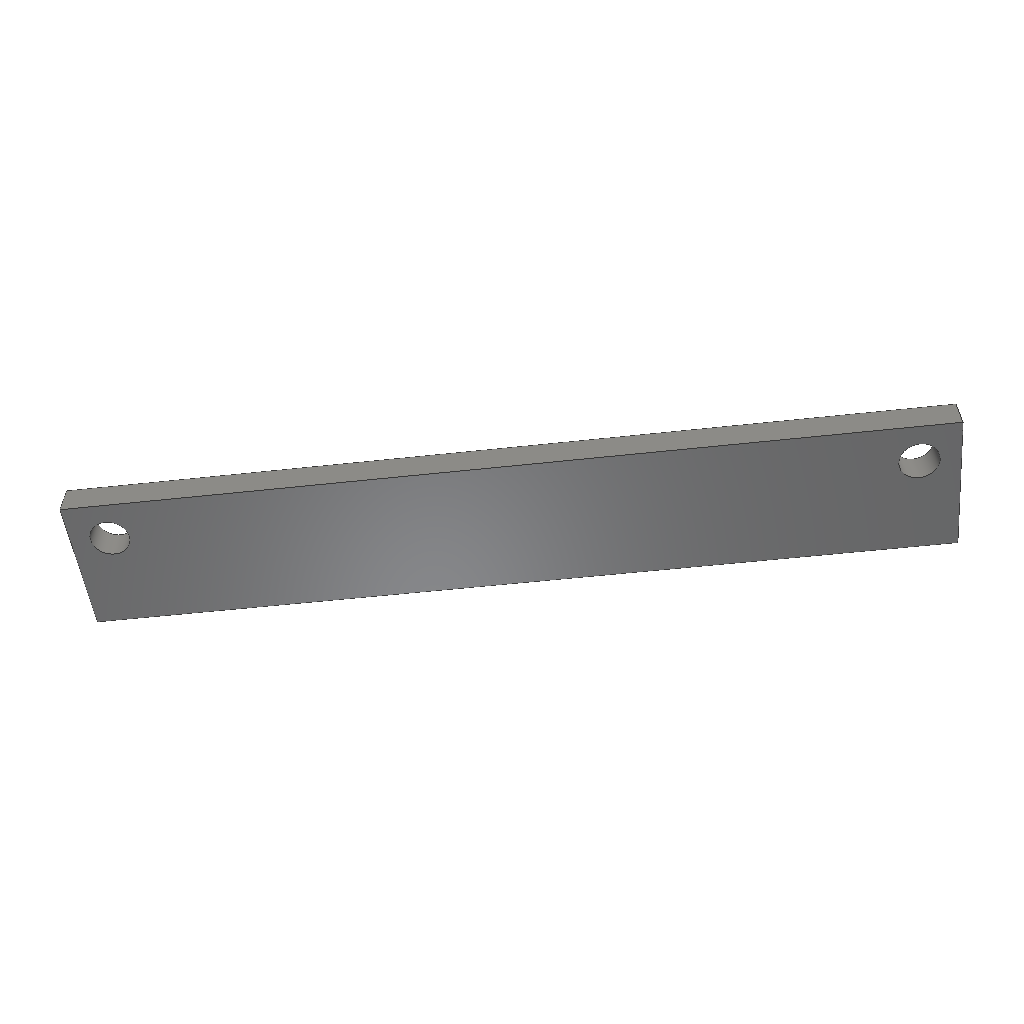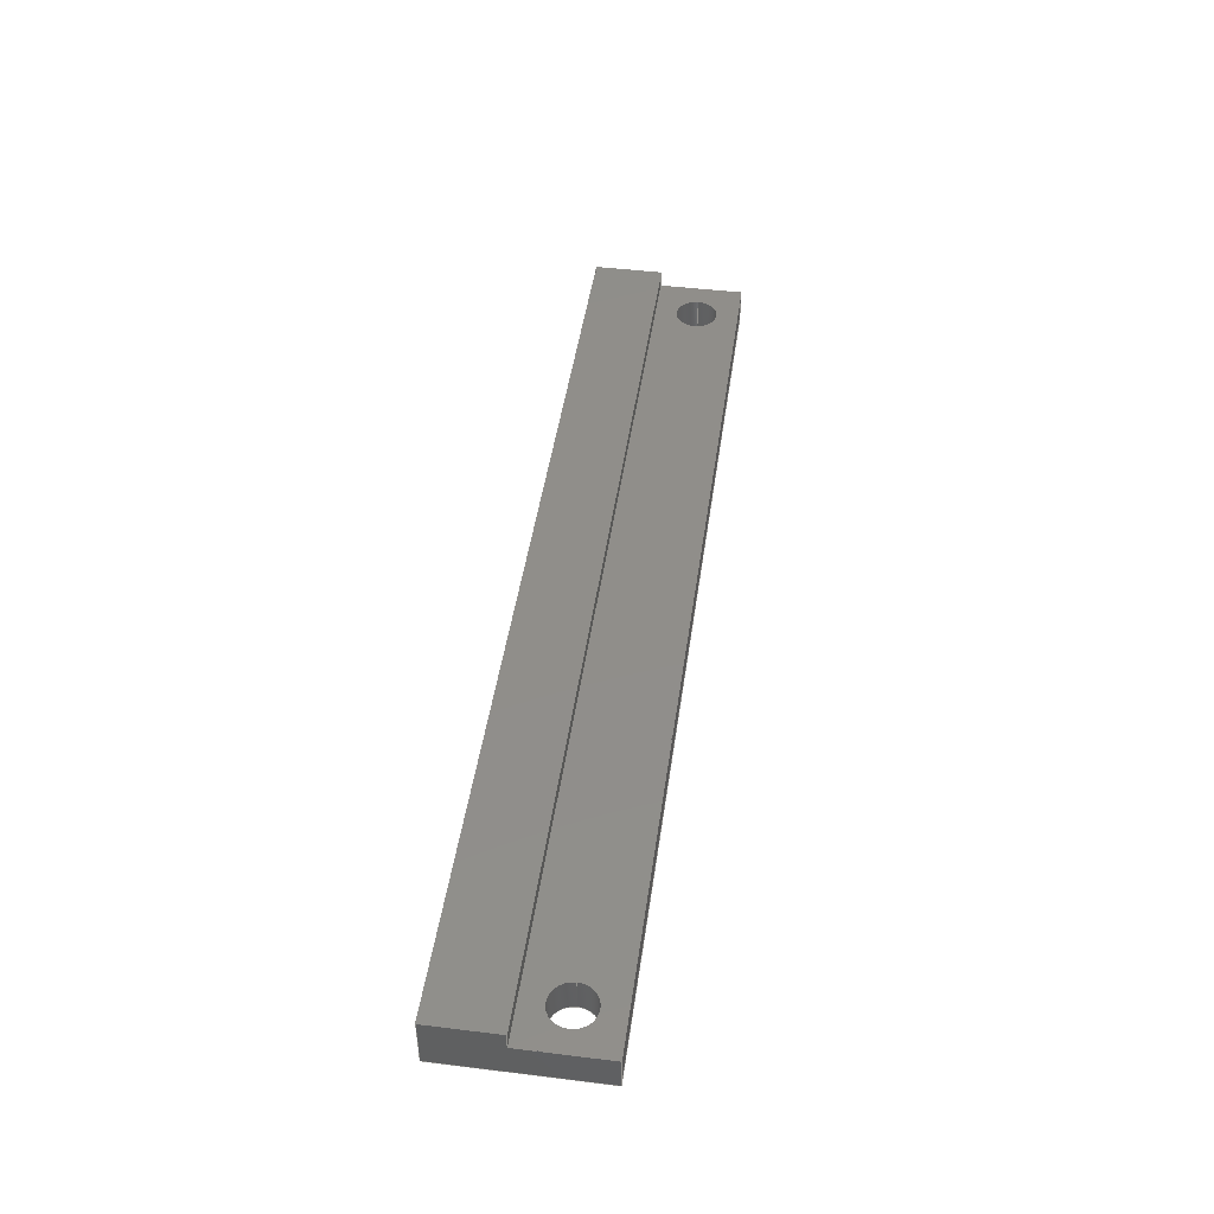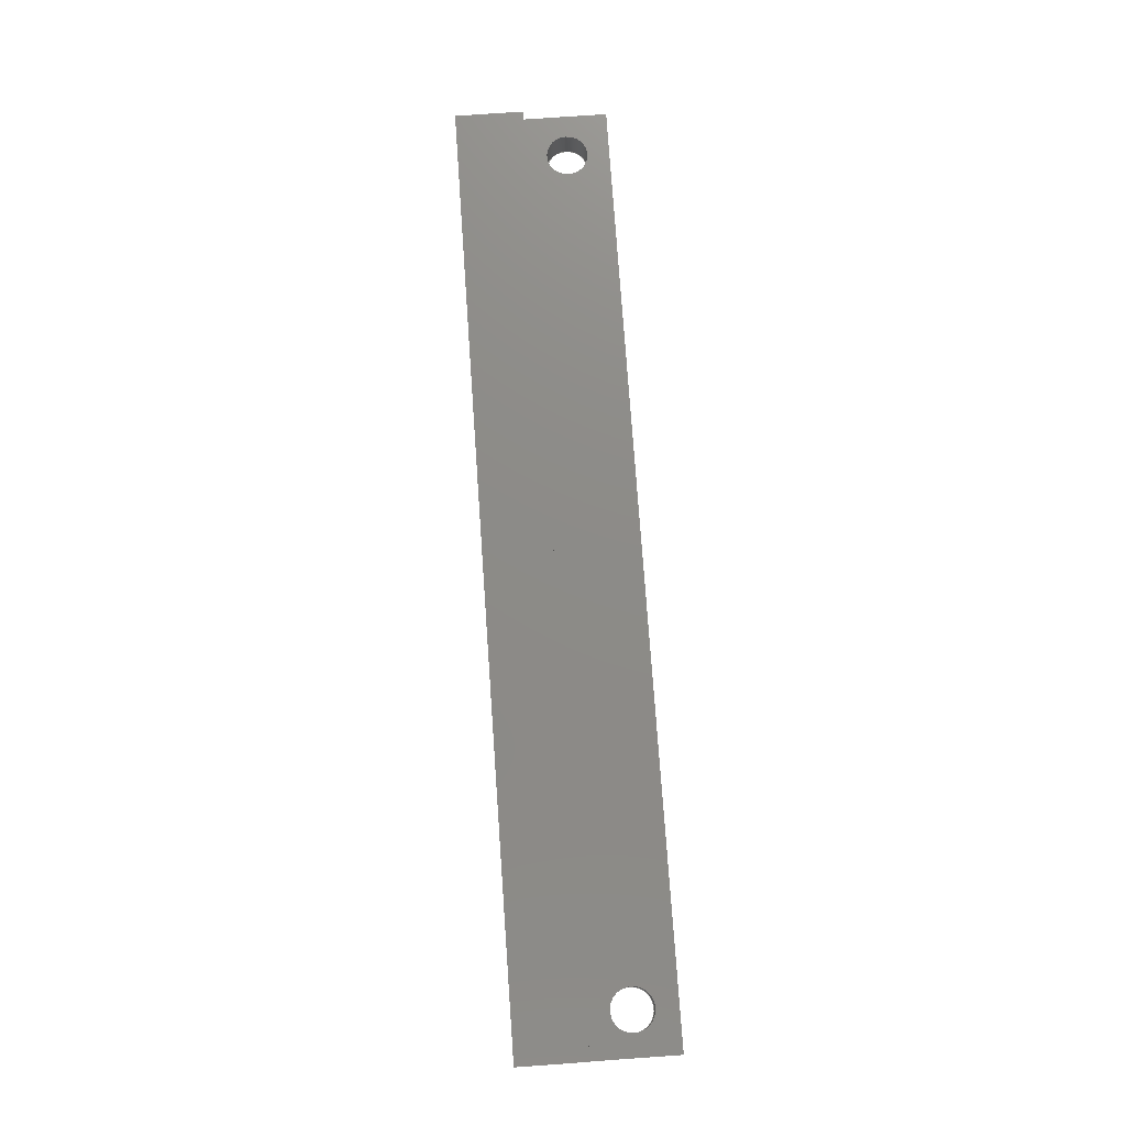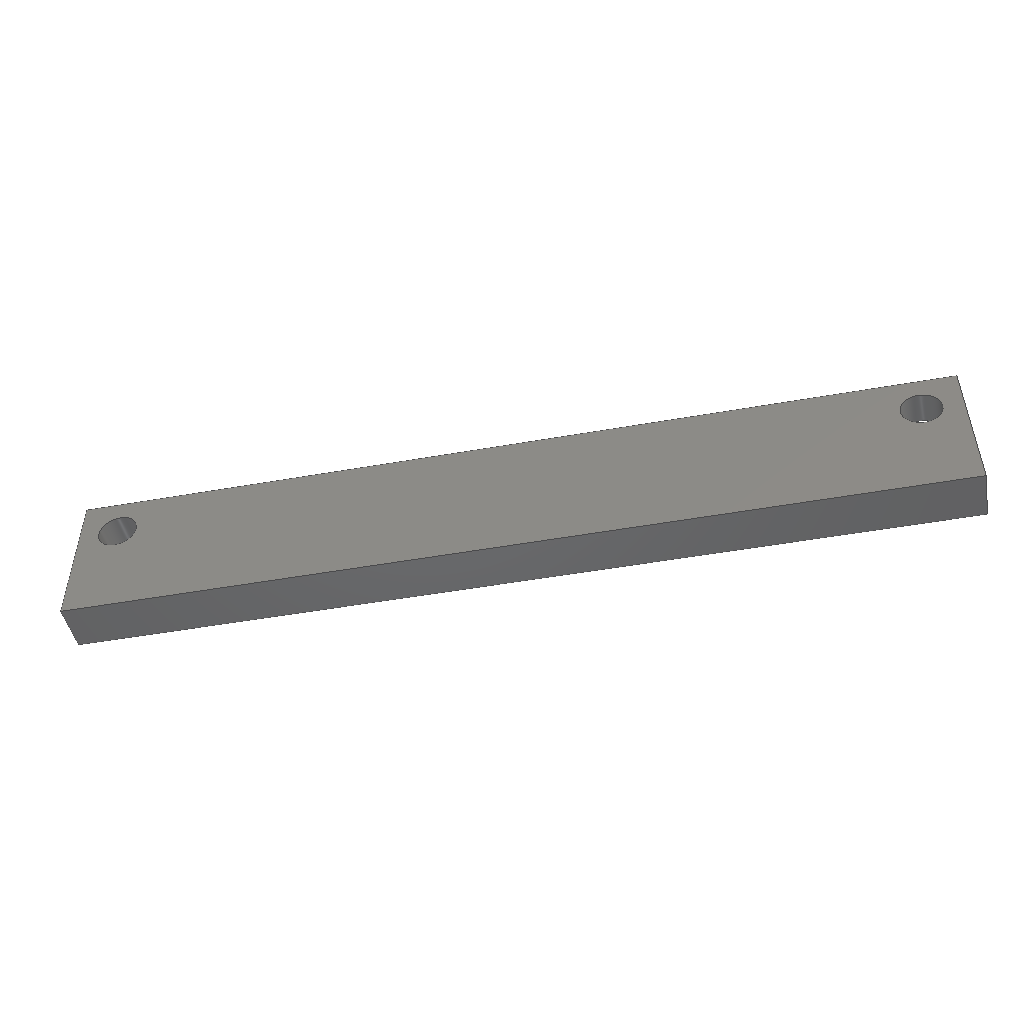
<metadata>
{"format":"step","ext":"step","renderer":"f3d","projection":"perspective","resolution":1024,"background":"white","views":[{"elev":-54.0,"azim":-173.3,"up":"+Z"},{"elev":45.8,"azim":98.0,"up":"+Z"},{"elev":76.0,"azim":86.0,"up":"+Z"},{"elev":-47.2,"azim":-168.5,"up":"+Y"}]}
</metadata>
<code>
ISO-10303-21;
DATA;
#1=MECHANICAL_DESIGN_GEOMETRIC_PRESENTATION_REPRESENTATION('',(#4),#318);
#2=SHAPE_REPRESENTATION_RELATIONSHIP('SRR','None',#325,#3);
#3=ADVANCED_BREP_SHAPE_REPRESENTATION('',(#5),#317);
#4=STYLED_ITEM('',(#334),#5);
#5=MANIFOLD_SOLID_BREP('lcd_brace',#186);
#6=CYLINDRICAL_SURFACE('',#208,1.25);
#7=CYLINDRICAL_SURFACE('',#210,1.25);
#8=FACE_BOUND('',#30,.T.);
#9=FACE_BOUND('',#31,.T.);
#10=FACE_BOUND('',#38,.T.);
#11=FACE_BOUND('',#39,.T.);
#12=CIRCLE('',#204,1.25);
#13=CIRCLE('',#205,1.25);
#14=CIRCLE('',#209,1.25);
#15=CIRCLE('',#211,1.25);
#16=FACE_OUTER_BOUND('',#26,.T.);
#17=FACE_OUTER_BOUND('',#27,.T.);
#18=FACE_OUTER_BOUND('',#28,.T.);
#19=FACE_OUTER_BOUND('',#29,.T.);
#20=FACE_OUTER_BOUND('',#32,.T.);
#21=FACE_OUTER_BOUND('',#33,.T.);
#22=FACE_OUTER_BOUND('',#34,.T.);
#23=FACE_OUTER_BOUND('',#35,.T.);
#24=FACE_OUTER_BOUND('',#36,.T.);
#25=FACE_OUTER_BOUND('',#37,.T.);
#26=EDGE_LOOP('',(#120,#121,#122,#123));
#27=EDGE_LOOP('',(#124,#125,#126,#127,#128,#129));
#28=EDGE_LOOP('',(#130,#131,#132,#133));
#29=EDGE_LOOP('',(#134,#135,#136,#137));
#30=EDGE_LOOP('',(#138));
#31=EDGE_LOOP('',(#139));
#32=EDGE_LOOP('',(#140,#141,#142,#143,#144,#145));
#33=EDGE_LOOP('',(#146,#147,#148,#149));
#34=EDGE_LOOP('',(#150,#151,#152,#153));
#35=EDGE_LOOP('',(#154,#155,#156,#157));
#36=EDGE_LOOP('',(#158,#159,#160,#161));
#37=EDGE_LOOP('',(#162,#163,#164,#165));
#38=EDGE_LOOP('',(#166));
#39=EDGE_LOOP('',(#167));
#40=LINE('',#268,#60);
#41=LINE('',#270,#61);
#42=LINE('',#272,#62);
#43=LINE('',#273,#63);
#44=LINE('',#276,#64);
#45=LINE('',#278,#65);
#46=LINE('',#280,#66);
#47=LINE('',#282,#67);
#48=LINE('',#283,#68);
#49=LINE('',#286,#69);
#50=LINE('',#287,#70);
#51=LINE('',#290,#71);
#52=LINE('',#292,#72);
#53=LINE('',#293,#73);
#54=LINE('',#299,#74);
#55=LINE('',#301,#75);
#56=LINE('',#302,#76);
#57=LINE('',#304,#77);
#58=LINE('',#308,#78);
#59=LINE('',#312,#79);
#60=VECTOR('',#218,10);
#61=VECTOR('',#219,10);
#62=VECTOR('',#220,10);
#63=VECTOR('',#221,10);
#64=VECTOR('',#224,10);
#65=VECTOR('',#225,10);
#66=VECTOR('',#226,10);
#67=VECTOR('',#227,10);
#68=VECTOR('',#228,10);
#69=VECTOR('',#231,10);
#70=VECTOR('',#232,10);
#71=VECTOR('',#235,10);
#72=VECTOR('',#236,10);
#73=VECTOR('',#237,10);
#74=VECTOR('',#244,10);
#75=VECTOR('',#245,10);
#76=VECTOR('',#246,10);
#77=VECTOR('',#249,10);
#78=VECTOR('',#254,1.25);
#79=VECTOR('',#259,1.25);
#80=VERTEX_POINT('',#266);
#81=VERTEX_POINT('',#267);
#82=VERTEX_POINT('',#269);
#83=VERTEX_POINT('',#271);
#84=VERTEX_POINT('',#275);
#85=VERTEX_POINT('',#277);
#86=VERTEX_POINT('',#279);
#87=VERTEX_POINT('',#281);
#88=VERTEX_POINT('',#285);
#89=VERTEX_POINT('',#289);
#90=VERTEX_POINT('',#291);
#91=VERTEX_POINT('',#294);
#92=VERTEX_POINT('',#296);
#93=VERTEX_POINT('',#300);
#94=VERTEX_POINT('',#306);
#95=VERTEX_POINT('',#310);
#96=EDGE_CURVE('',#80,#81,#40,.T.);
#97=EDGE_CURVE('',#82,#80,#41,.T.);
#98=EDGE_CURVE('',#83,#82,#42,.T.);
#99=EDGE_CURVE('',#81,#83,#43,.T.);
#100=EDGE_CURVE('',#84,#80,#44,.T.);
#101=EDGE_CURVE('',#85,#84,#45,.T.);
#102=EDGE_CURVE('',#85,#86,#46,.T.);
#103=EDGE_CURVE('',#86,#87,#47,.T.);
#104=EDGE_CURVE('',#87,#82,#48,.T.);
#105=EDGE_CURVE('',#88,#81,#49,.T.);
#106=EDGE_CURVE('',#84,#88,#50,.T.);
#107=EDGE_CURVE('',#89,#86,#51,.T.);
#108=EDGE_CURVE('',#90,#89,#52,.T.);
#109=EDGE_CURVE('',#87,#90,#53,.T.);
#110=EDGE_CURVE('',#91,#91,#12,.T.);
#111=EDGE_CURVE('',#92,#92,#13,.T.);
#112=EDGE_CURVE('',#83,#90,#54,.T.);
#113=EDGE_CURVE('',#93,#89,#55,.T.);
#114=EDGE_CURVE('',#93,#88,#56,.T.);
#115=EDGE_CURVE('',#93,#85,#57,.T.);
#116=EDGE_CURVE('',#94,#94,#14,.T.);
#117=EDGE_CURVE('',#94,#91,#58,.T.);
#118=EDGE_CURVE('',#95,#95,#15,.T.);
#119=EDGE_CURVE('',#95,#92,#59,.T.);
#120=ORIENTED_EDGE('',*,*,#96,.F.);
#121=ORIENTED_EDGE('',*,*,#97,.F.);
#122=ORIENTED_EDGE('',*,*,#98,.F.);
#123=ORIENTED_EDGE('',*,*,#99,.F.);
#124=ORIENTED_EDGE('',*,*,#97,.T.);
#125=ORIENTED_EDGE('',*,*,#100,.F.);
#126=ORIENTED_EDGE('',*,*,#101,.F.);
#127=ORIENTED_EDGE('',*,*,#102,.T.);
#128=ORIENTED_EDGE('',*,*,#103,.T.);
#129=ORIENTED_EDGE('',*,*,#104,.T.);
#130=ORIENTED_EDGE('',*,*,#96,.T.);
#131=ORIENTED_EDGE('',*,*,#105,.F.);
#132=ORIENTED_EDGE('',*,*,#106,.F.);
#133=ORIENTED_EDGE('',*,*,#100,.T.);
#134=ORIENTED_EDGE('',*,*,#107,.F.);
#135=ORIENTED_EDGE('',*,*,#108,.F.);
#136=ORIENTED_EDGE('',*,*,#109,.F.);
#137=ORIENTED_EDGE('',*,*,#103,.F.);
#138=ORIENTED_EDGE('',*,*,#110,.F.);
#139=ORIENTED_EDGE('',*,*,#111,.F.);
#140=ORIENTED_EDGE('',*,*,#99,.T.);
#141=ORIENTED_EDGE('',*,*,#112,.T.);
#142=ORIENTED_EDGE('',*,*,#108,.T.);
#143=ORIENTED_EDGE('',*,*,#113,.F.);
#144=ORIENTED_EDGE('',*,*,#114,.T.);
#145=ORIENTED_EDGE('',*,*,#105,.T.);
#146=ORIENTED_EDGE('',*,*,#107,.T.);
#147=ORIENTED_EDGE('',*,*,#102,.F.);
#148=ORIENTED_EDGE('',*,*,#115,.F.);
#149=ORIENTED_EDGE('',*,*,#113,.T.);
#150=ORIENTED_EDGE('',*,*,#116,.F.);
#151=ORIENTED_EDGE('',*,*,#117,.T.);
#152=ORIENTED_EDGE('',*,*,#110,.T.);
#153=ORIENTED_EDGE('',*,*,#117,.F.);
#154=ORIENTED_EDGE('',*,*,#118,.F.);
#155=ORIENTED_EDGE('',*,*,#119,.T.);
#156=ORIENTED_EDGE('',*,*,#111,.T.);
#157=ORIENTED_EDGE('',*,*,#119,.F.);
#158=ORIENTED_EDGE('',*,*,#98,.T.);
#159=ORIENTED_EDGE('',*,*,#104,.F.);
#160=ORIENTED_EDGE('',*,*,#109,.T.);
#161=ORIENTED_EDGE('',*,*,#112,.F.);
#162=ORIENTED_EDGE('',*,*,#115,.T.);
#163=ORIENTED_EDGE('',*,*,#101,.T.);
#164=ORIENTED_EDGE('',*,*,#106,.T.);
#165=ORIENTED_EDGE('',*,*,#114,.F.);
#166=ORIENTED_EDGE('',*,*,#116,.T.);
#167=ORIENTED_EDGE('',*,*,#118,.T.);
#168=PLANE('',#200);
#169=PLANE('',#201);
#170=PLANE('',#202);
#171=PLANE('',#203);
#172=PLANE('',#206);
#173=PLANE('',#207);
#174=PLANE('',#212);
#175=PLANE('',#213);
#176=ADVANCED_FACE('',(#16),#168,.F.);
#177=ADVANCED_FACE('',(#17),#169,.T.);
#178=ADVANCED_FACE('',(#18),#170,.T.);
#179=ADVANCED_FACE('',(#19,#8,#9),#171,.T.);
#180=ADVANCED_FACE('',(#20),#172,.T.);
#181=ADVANCED_FACE('',(#21),#173,.T.);
#182=ADVANCED_FACE('',(#22),#6,.F.);
#183=ADVANCED_FACE('',(#23),#7,.F.);
#184=ADVANCED_FACE('',(#24),#174,.T.);
#185=ADVANCED_FACE('',(#25,#10,#11),#175,.F.);
#186=CLOSED_SHELL('',(#176,#177,#178,#179,#180,#181,#182,#183,#184,#185));
#187=DERIVED_UNIT_ELEMENT(#189,1);
#188=DERIVED_UNIT_ELEMENT(#320,-3);
#189=(
MASS_UNIT()
NAMED_UNIT(*)
SI_UNIT(.KILO.,.GRAM.)
);
#190=DERIVED_UNIT((#187,#188));
#191=MEASURE_REPRESENTATION_ITEM('density measure',
POSITIVE_RATIO_MEASURE(7850),#190);
#192=PROPERTY_DEFINITION_REPRESENTATION(#197,#194);
#193=PROPERTY_DEFINITION_REPRESENTATION(#198,#195);
#194=REPRESENTATION('material name',(#196),#317);
#195=REPRESENTATION('density',(#191),#317);
#196=DESCRIPTIVE_REPRESENTATION_ITEM('Steel','Steel');
#197=PROPERTY_DEFINITION('material property','material name',#327);
#198=PROPERTY_DEFINITION('material property','density of part',#327);
#199=AXIS2_PLACEMENT_3D('',#264,#214,#215);
#200=AXIS2_PLACEMENT_3D('',#265,#216,#217);
#201=AXIS2_PLACEMENT_3D('',#274,#222,#223);
#202=AXIS2_PLACEMENT_3D('',#284,#229,#230);
#203=AXIS2_PLACEMENT_3D('',#288,#233,#234);
#204=AXIS2_PLACEMENT_3D('',#295,#238,#239);
#205=AXIS2_PLACEMENT_3D('',#297,#240,#241);
#206=AXIS2_PLACEMENT_3D('',#298,#242,#243);
#207=AXIS2_PLACEMENT_3D('',#303,#247,#248);
#208=AXIS2_PLACEMENT_3D('',#305,#250,#251);
#209=AXIS2_PLACEMENT_3D('',#307,#252,#253);
#210=AXIS2_PLACEMENT_3D('',#309,#255,#256);
#211=AXIS2_PLACEMENT_3D('',#311,#257,#258);
#212=AXIS2_PLACEMENT_3D('',#313,#260,#261);
#213=AXIS2_PLACEMENT_3D('',#314,#262,#263);
#214=DIRECTION('axis',(0,0,1));
#215=DIRECTION('refdir',(1,0,0));
#216=DIRECTION('center_axis',(0,0,-1));
#217=DIRECTION('ref_axis',(-1,0,0));
#218=DIRECTION('',(-1,0,0));
#219=DIRECTION('',(0,-1,0));
#220=DIRECTION('',(1,0,0));
#221=DIRECTION('',(0,1,0));
#222=DIRECTION('center_axis',(1,0,0));
#223=DIRECTION('ref_axis',(0,1,0));
#224=DIRECTION('',(0,0,1));
#225=DIRECTION('',(0,-1,0));
#226=DIRECTION('',(0,0,1));
#227=DIRECTION('',(0,-1,0));
#228=DIRECTION('',(0,0,1));
#229=DIRECTION('center_axis',(0,-1,0));
#230=DIRECTION('ref_axis',(1,0,0));
#231=DIRECTION('',(0,0,1));
#232=DIRECTION('',(-1,0,0));
#233=DIRECTION('center_axis',(0,0,1));
#234=DIRECTION('ref_axis',(1,0,0));
#235=DIRECTION('',(1,0,0));
#236=DIRECTION('',(0,1,0));
#237=DIRECTION('',(-1,0,0));
#238=DIRECTION('center_axis',(0,0,1));
#239=DIRECTION('ref_axis',(1,0,0));
#240=DIRECTION('center_axis',(0,0,1));
#241=DIRECTION('ref_axis',(1,0,0));
#242=DIRECTION('center_axis',(-1,0,0));
#243=DIRECTION('ref_axis',(0,-1,0));
#244=DIRECTION('',(0,0,-1));
#245=DIRECTION('',(0,0,1));
#246=DIRECTION('',(0,-1,0));
#247=DIRECTION('center_axis',(0,1,0));
#248=DIRECTION('ref_axis',(-1,0,0));
#249=DIRECTION('',(1,0,0));
#250=DIRECTION('center_axis',(0,0,1));
#251=DIRECTION('ref_axis',(1,0,0));
#252=DIRECTION('center_axis',(0,0,1));
#253=DIRECTION('ref_axis',(1,0,0));
#254=DIRECTION('',(0,0,1));
#255=DIRECTION('center_axis',(0,0,1));
#256=DIRECTION('ref_axis',(1,0,0));
#257=DIRECTION('center_axis',(0,0,1));
#258=DIRECTION('ref_axis',(1,0,0));
#259=DIRECTION('',(0,0,1));
#260=DIRECTION('center_axis',(0,1,0));
#261=DIRECTION('ref_axis',(-1,0,0));
#262=DIRECTION('center_axis',(0,0,1));
#263=DIRECTION('ref_axis',(1,0,0));
#264=CARTESIAN_POINT('',(0,0,0));
#265=CARTESIAN_POINT('Origin',(-161.6,158.3,3));
#266=CARTESIAN_POINT('',(-134.1,156.3,3));
#267=CARTESIAN_POINT('',(-189.1,156.3,3));
#268=CARTESIAN_POINT('',(-175.3,156.3,3));
#269=CARTESIAN_POINT('',(-134.1,160.3,3));
#270=CARTESIAN_POINT('',(-134.1,159.3,3));
#271=CARTESIAN_POINT('',(-189.1,160.3,3));
#272=CARTESIAN_POINT('',(-147.8,160.3,3));
#273=CARTESIAN_POINT('',(-189.1,161.8,3));
#274=CARTESIAN_POINT('Origin',(-134.1,160.3,0));
#275=CARTESIAN_POINT('',(-134.1,156.3,0));
#276=CARTESIAN_POINT('',(-134.1,156.3,0));
#277=CARTESIAN_POINT('',(-134.1,165.3,0));
#278=CARTESIAN_POINT('',(-134.1,160.3,0));
#279=CARTESIAN_POINT('',(-134.1,165.3,2));
#280=CARTESIAN_POINT('',(-134.1,165.3,0));
#281=CARTESIAN_POINT('',(-134.1,160.3,2));
#282=CARTESIAN_POINT('',(-134.1,161.6,2));
#283=CARTESIAN_POINT('',(-134.1,160.3,0));
#284=CARTESIAN_POINT('Origin',(-189.1,156.3,0));
#285=CARTESIAN_POINT('',(-189.1,156.3,0));
#286=CARTESIAN_POINT('',(-189.1,156.3,0));
#287=CARTESIAN_POINT('',(-134.1,156.3,0));
#288=CARTESIAN_POINT('Origin',(-161.6,162.8,2));
#289=CARTESIAN_POINT('',(-189.1,165.3,2));
#290=CARTESIAN_POINT('',(-147.8,165.3,2));
#291=CARTESIAN_POINT('',(-189.1,160.3,2));
#292=CARTESIAN_POINT('',(-189.1,164.1,2));
#293=CARTESIAN_POINT('',(-189.1,160.3,2));
#294=CARTESIAN_POINT('',(-187.8,162.8,2));
#295=CARTESIAN_POINT('Origin',(-186.6,162.8,2));
#296=CARTESIAN_POINT('',(-137.8,162.8,2));
#297=CARTESIAN_POINT('Origin',(-136.6,162.8,2));
#298=CARTESIAN_POINT('Origin',(-189.1,165.3,0));
#299=CARTESIAN_POINT('',(-189.1,160.3,1.5));
#300=CARTESIAN_POINT('',(-189.1,165.3,0));
#301=CARTESIAN_POINT('',(-189.1,165.3,0));
#302=CARTESIAN_POINT('',(-189.1,165.3,0));
#303=CARTESIAN_POINT('Origin',(-134.1,165.3,0));
#304=CARTESIAN_POINT('',(-139.1,165.3,0));
#305=CARTESIAN_POINT('Origin',(-186.6,162.8,0));
#306=CARTESIAN_POINT('',(-187.8,162.8,0));
#307=CARTESIAN_POINT('Origin',(-186.6,162.8,0));
#308=CARTESIAN_POINT('',(-187.8,162.8,0));
#309=CARTESIAN_POINT('Origin',(-136.6,162.8,0));
#310=CARTESIAN_POINT('',(-137.8,162.8,0));
#311=CARTESIAN_POINT('Origin',(-136.6,162.8,0));
#312=CARTESIAN_POINT('',(-137.8,162.8,0));
#313=CARTESIAN_POINT('Origin',(-134.1,160.3,0));
#314=CARTESIAN_POINT('Origin',(-161.6,162.8,0));
#315=UNCERTAINTY_MEASURE_WITH_UNIT(LENGTH_MEASURE(0.01),#319,
'DISTANCE_ACCURACY_VALUE',
'Maximum model space distance between geometric entities at asserted c
onnectivities');
#316=UNCERTAINTY_MEASURE_WITH_UNIT(LENGTH_MEASURE(0.01),#319,
'DISTANCE_ACCURACY_VALUE',
'Maximum model space distance between geometric entities at asserted c
onnectivities');
#317=(
GEOMETRIC_REPRESENTATION_CONTEXT(3)
GLOBAL_UNCERTAINTY_ASSIGNED_CONTEXT((#315))
GLOBAL_UNIT_ASSIGNED_CONTEXT((#319,#321,#322))
REPRESENTATION_CONTEXT('','3D')
);
#318=(
GEOMETRIC_REPRESENTATION_CONTEXT(3)
GLOBAL_UNCERTAINTY_ASSIGNED_CONTEXT((#316))
GLOBAL_UNIT_ASSIGNED_CONTEXT((#319,#321,#322))
REPRESENTATION_CONTEXT('','3D')
);
#319=(
LENGTH_UNIT()
NAMED_UNIT(*)
SI_UNIT(.MILLI.,.METRE.)
);
#320=(
LENGTH_UNIT()
NAMED_UNIT(*)
SI_UNIT($,.METRE.)
);
#321=(
NAMED_UNIT(*)
PLANE_ANGLE_UNIT()
SI_UNIT($,.RADIAN.)
);
#322=(
NAMED_UNIT(*)
SI_UNIT($,.STERADIAN.)
SOLID_ANGLE_UNIT()
);
#323=SHAPE_DEFINITION_REPRESENTATION(#324,#325);
#324=PRODUCT_DEFINITION_SHAPE('',$,#327);
#325=SHAPE_REPRESENTATION('',(#199),#317);
#326=PRODUCT_DEFINITION_CONTEXT('part definition',#331,'design');
#327=PRODUCT_DEFINITION('touchscreen case','touchscreen case v3',#328,#326);
#328=PRODUCT_DEFINITION_FORMATION('',$,#333);
#329=PRODUCT_RELATED_PRODUCT_CATEGORY('touchscreen case v3',
'touchscreen case v3',(#333));
#330=APPLICATION_PROTOCOL_DEFINITION('international standard',
'automotive_design',2009,#331);
#331=APPLICATION_CONTEXT(
'Core Data for Automotive Mechanical Design Process');
#332=PRODUCT_CONTEXT('part definition',#331,'mechanical');
#333=PRODUCT('touchscreen case','touchscreen case v3',$,(#332));
#334=PRESENTATION_STYLE_ASSIGNMENT((#335));
#335=SURFACE_STYLE_USAGE(.BOTH.,#336);
#336=SURFACE_SIDE_STYLE('',(#337));
#337=SURFACE_STYLE_FILL_AREA(#338);
#338=FILL_AREA_STYLE('Steel - Satin',(#339));
#339=FILL_AREA_STYLE_COLOUR('Steel - Satin',#340);
#340=COLOUR_RGB('Steel - Satin',0.6275,0.6275,0.6275);
ENDSEC;
END-ISO-10303-21;

</code>
